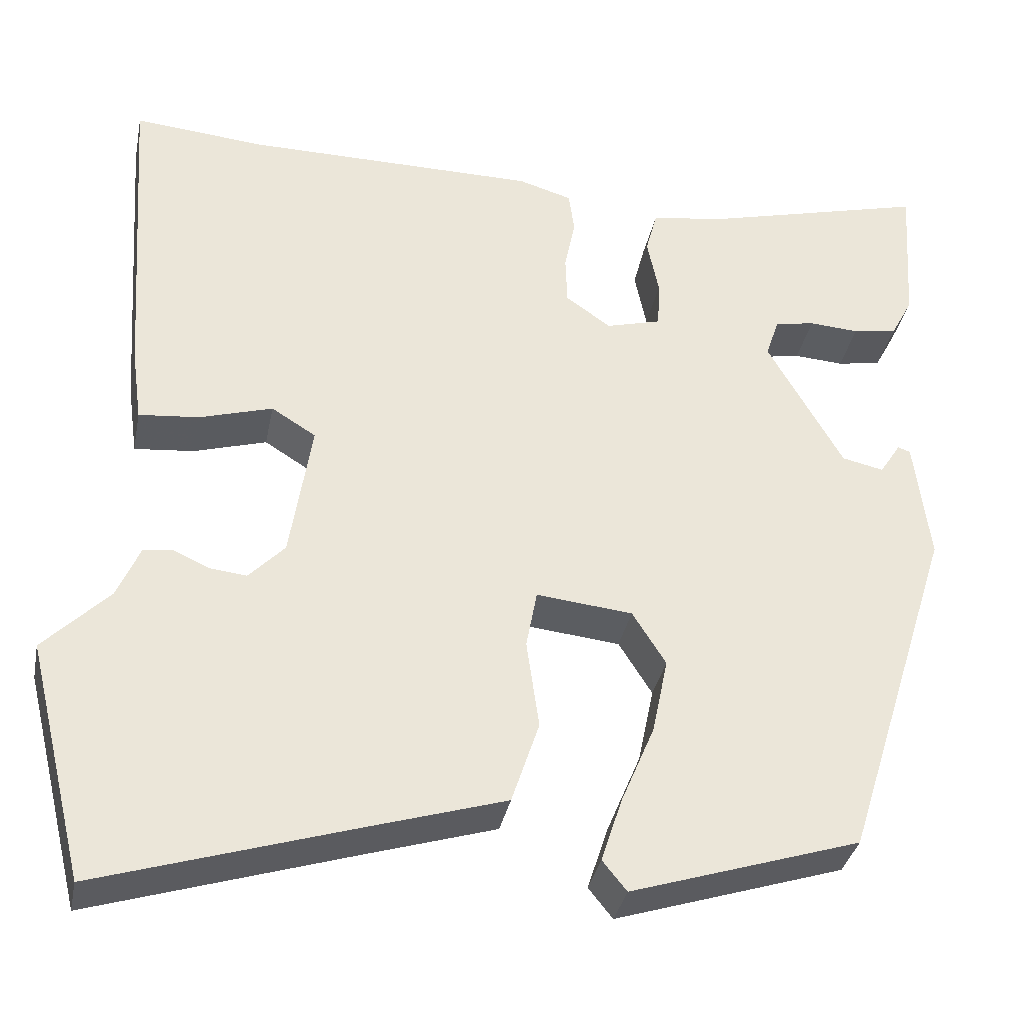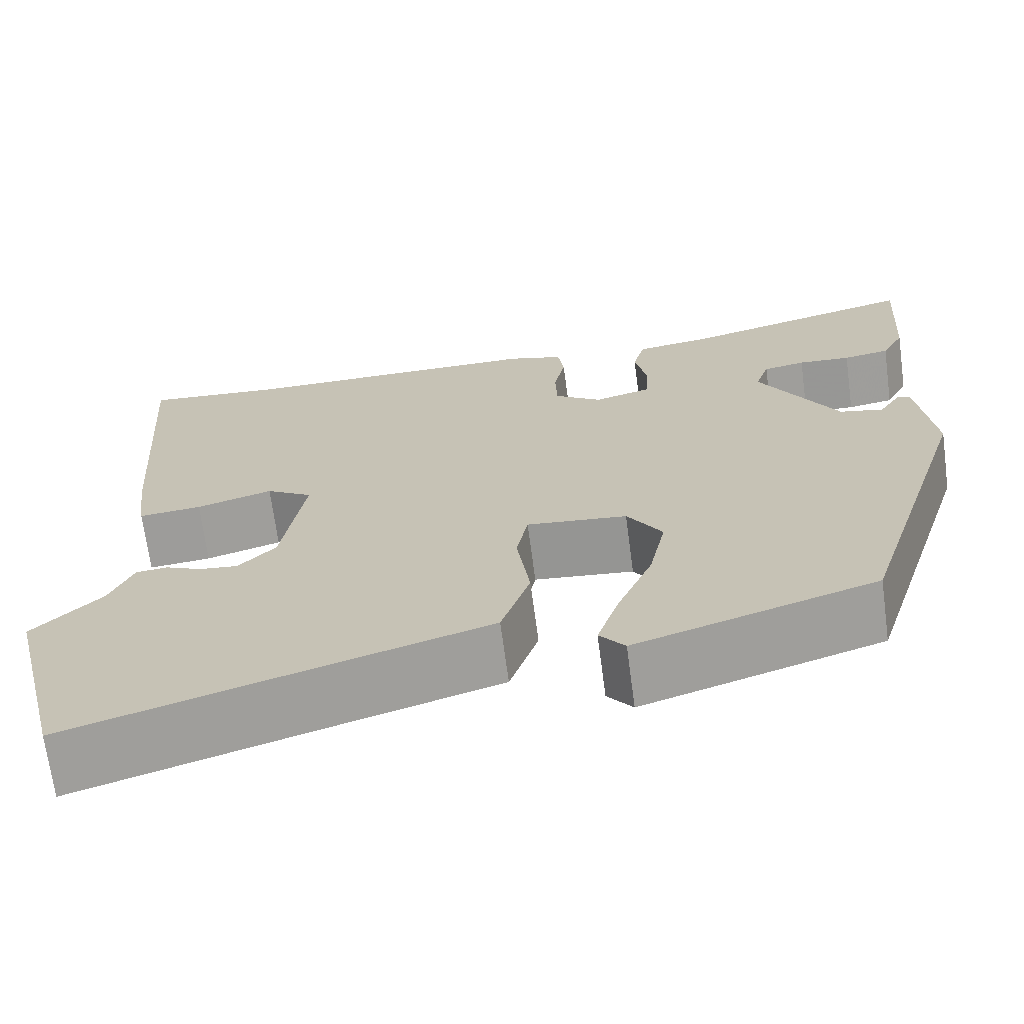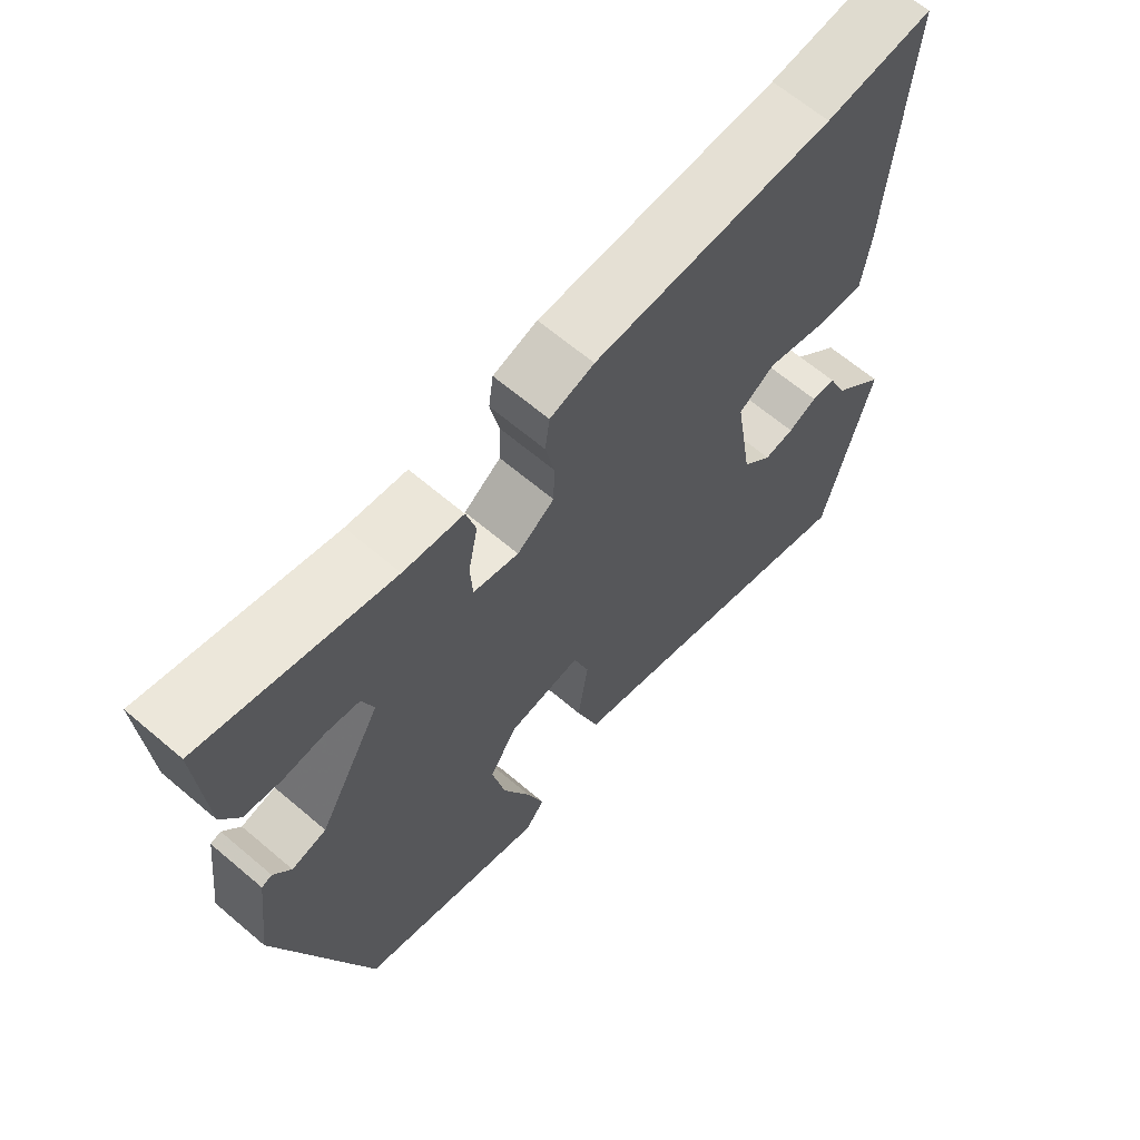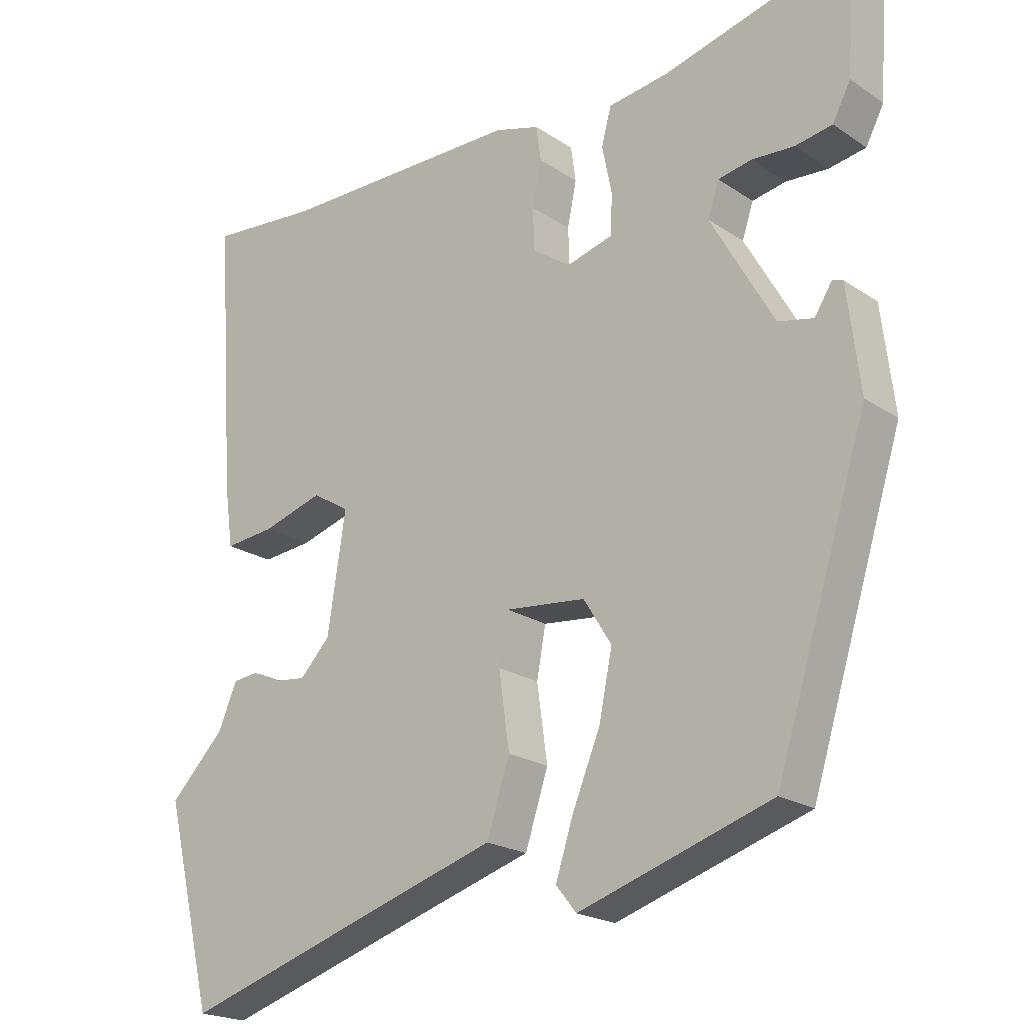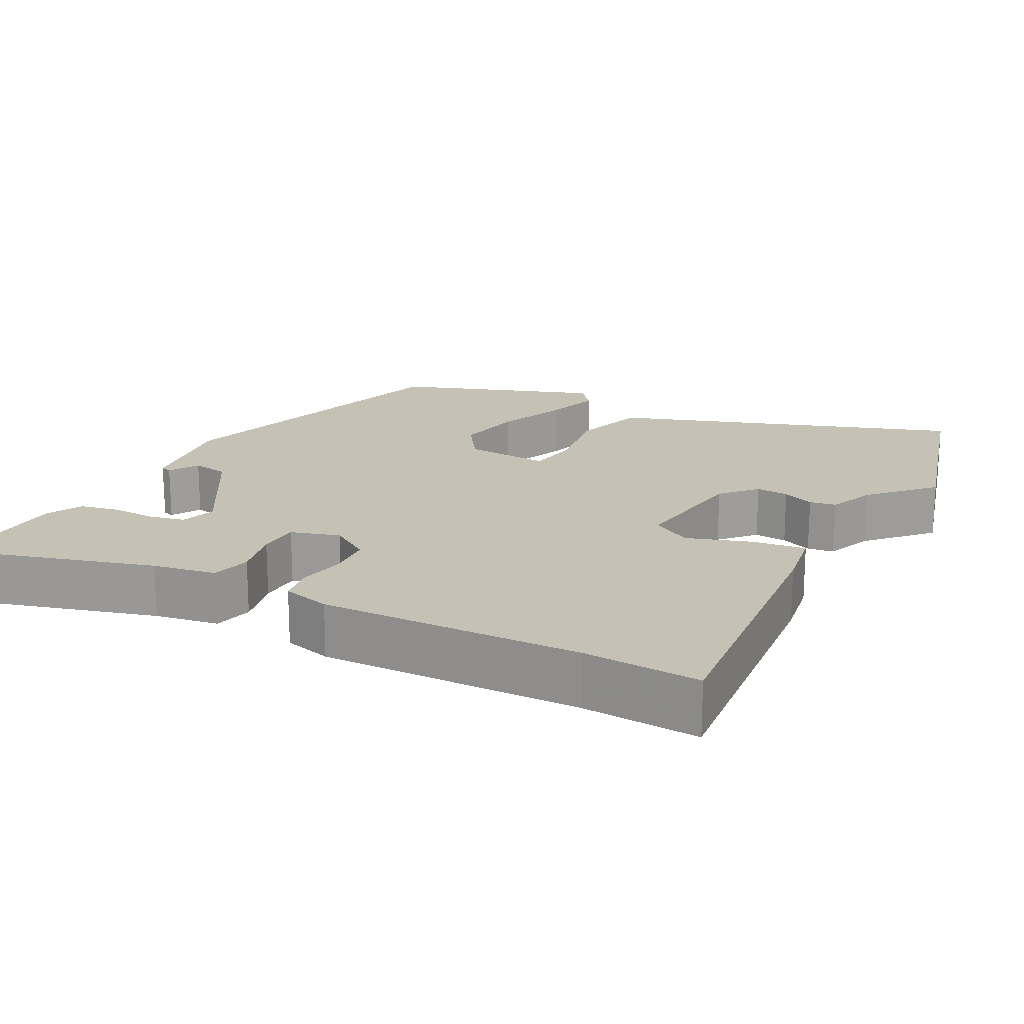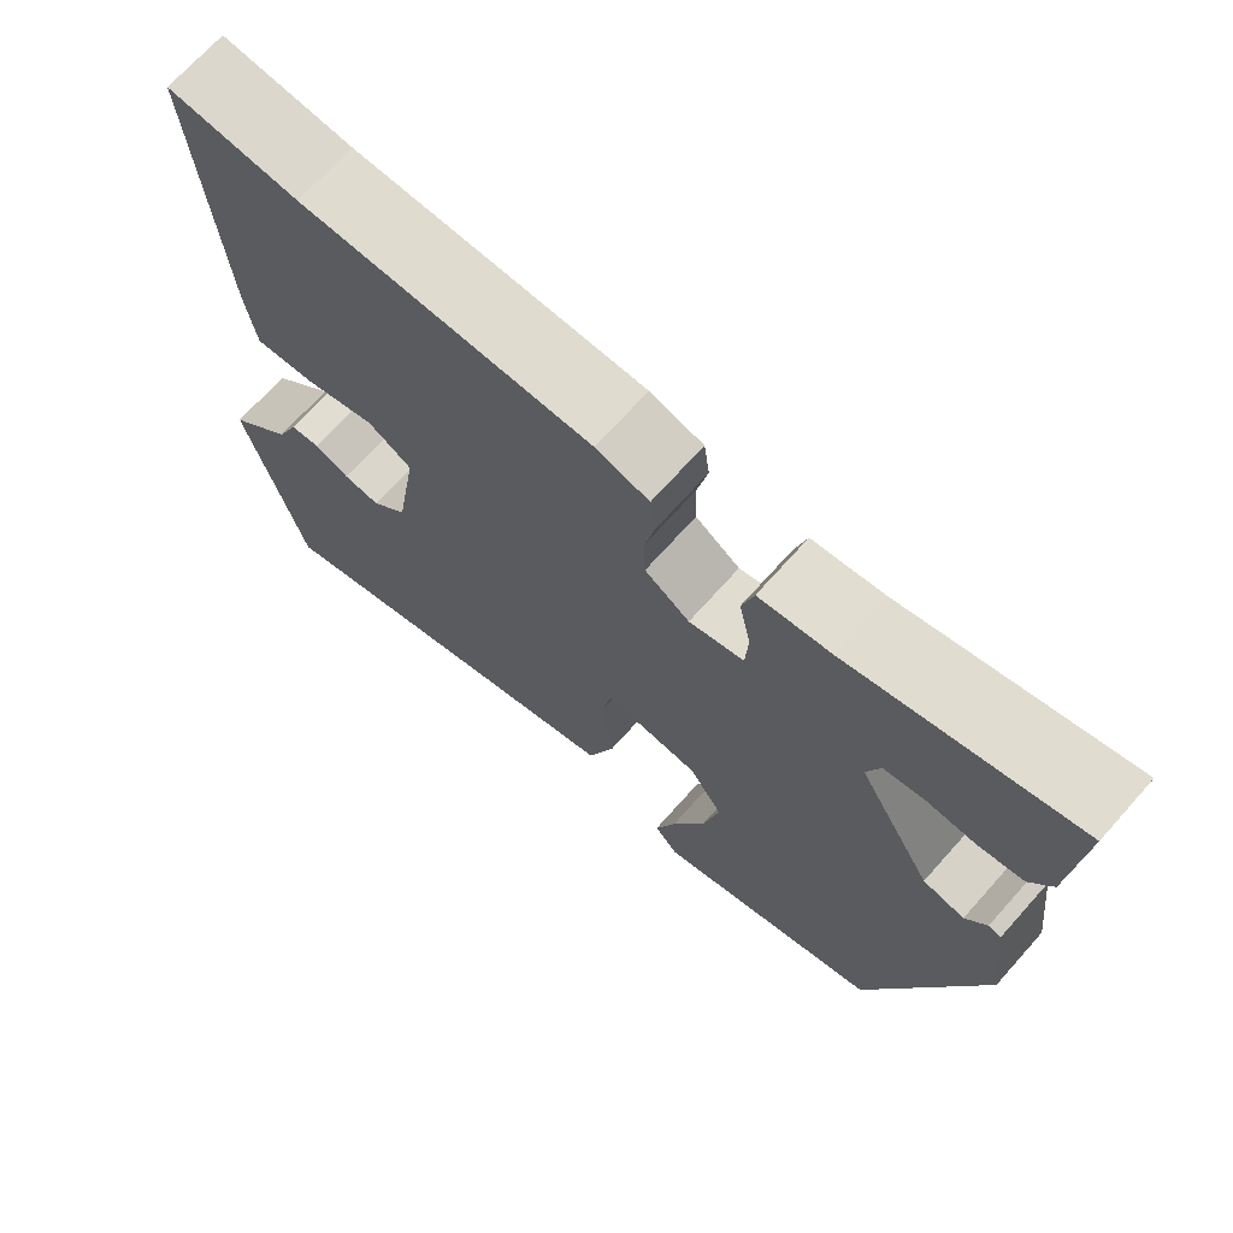
<metadata>
{"format":"obj","ext":"obj","renderer":"f3d","projection":"perspective","resolution":1024,"background":"white","views":[{"elev":-34.9,"azim":168.8,"up":"+Z"},{"elev":-69.1,"azim":-172.4,"up":"+Z"},{"elev":65.1,"azim":-49.5,"up":"+Z"},{"elev":-20.9,"azim":-139.8,"up":"+Z"},{"elev":18.7,"azim":26.2,"up":"+Y"},{"elev":70.4,"azim":-138.2,"up":"+Z"}]}
</metadata>
<code>
v -0.396 0.07 -0.459
v -0.528 0.07 -0.039
v -0.51 0.07 0.109
v -0.495 0.07 0.114
v -0.47 0.07 0.075
v -0.42 0.07 0.086
v -0.33 0.07 0.245
v -0.346 0.07 0.293
v -0.394 0.07 0.302
v -0.454 0.07 0.298
v -0.507 0.07 0.307
v -0.533 0.07 0.356
v -0.545 0.07 0.533
v -0.274 0.07 0.463
v -0.188 0.07 0.451
v -0.174 0.07 0.398
v -0.188 0.07 0.329
v -0.185 0.07 0.272
v -0.119 0.07 0.254
v -0.065 0.07 0.292
v -0.063 0.07 0.352
v -0.076 0.07 0.415
v -0.069 0.07 0.465
v -0.005 0.07 0.484
v 0.345 0.07 0.486
v 0.502 0.07 0.5
v 0.475 0.07 0.111
v 0.463 0.07 0.025
v 0.391 0.07 0.032
v 0.304 0.07 0.058
v 0.251 0.07 0.025
v 0.277 0.07 -0.142
v 0.32 0.07 -0.187
v 0.364 0.07 -0.182
v 0.406 0.07 -0.163
v 0.442 0.07 -0.167
v 0.469 0.07 -0.23
v 0.547 0.07 -0.309
v 0.477 0.07 -0.593
v 0.168 0.07 -0.496
v 0.009 0.07 -0.447
v -0.024 0.07 -0.347
v -0.009 0.07 -0.24
v -0.022 0.07 -0.17
v -0.137 0.07 -0.182
v -0.177 0.07 -0.246
v -0.158 0.07 -0.338
v -0.118 0.07 -0.434
v -0.093 0.07 -0.511
v -0.122 0.07 -0.547
v -0.396 0 -0.459
v -0.528 0 -0.039
v -0.51 0 0.109
v -0.495 0 0.114
v -0.47 0 0.075
v -0.42 0 0.086
v -0.33 0 0.245
v -0.346 0 0.293
v -0.394 0 0.302
v -0.454 0 0.298
v -0.507 0 0.307
v -0.533 0 0.356
v -0.545 0 0.533
v -0.274 0 0.463
v -0.188 0 0.451
v -0.174 0 0.398
v -0.188 0 0.329
v -0.185 0 0.272
v -0.119 0 0.254
v -0.065 0 0.292
v -0.063 0 0.352
v -0.076 0 0.415
v -0.069 0 0.465
v -0.005 0 0.484
v 0.345 0 0.486
v 0.502 0 0.5
v 0.475 0 0.111
v 0.463 0 0.025
v 0.391 0 0.032
v 0.304 0 0.058
v 0.251 0 0.025
v 0.277 0 -0.142
v 0.32 0 -0.187
v 0.364 0 -0.182
v 0.406 0 -0.163
v 0.442 0 -0.167
v 0.469 0 -0.23
v 0.547 0 -0.309
v 0.477 0 -0.593
v 0.168 0 -0.496
v 0.009 0 -0.447
v -0.024 0 -0.347
v -0.009 0 -0.24
v -0.022 0 -0.17
v -0.137 0 -0.182
v -0.177 0 -0.246
v -0.158 0 -0.338
v -0.118 0 -0.434
v -0.093 0 -0.511
v -0.122 0 -0.547
f 1 2 3
f 50 1 3
f 49 50 3
f 48 49 3
f 47 48 3
f 46 47 3
f 40 41 42 43
f 40 43 44
f 39 40 44
f 38 39 44
f 37 38 44
f 34 35 36 37
f 33 34 37
f 33 37 44
f 32 33 44
f 31 32 44
f 28 29 30
f 27 28 30
f 26 27 30
f 25 26 30
f 25 30 31
f 24 25 31
f 23 24 31
f 22 23 31
f 21 22 31
f 20 21 31 44
f 14 15 16 17
f 13 14 17
f 12 13 17
f 11 12 17
f 10 11 17
f 9 10 17
f 8 9 17 18
f 7 8 18 19
f 3 4 5
f 46 3 5
f 45 46 5 6
f 19 20 44 45
f 6 7 19 45
f 53 52 51
f 53 51 100
f 53 100 99
f 53 99 98
f 53 98 97
f 53 97 96
f 93 92 91 90
f 94 93 90
f 94 90 89
f 94 89 88
f 94 88 87
f 87 86 85 84
f 87 84 83
f 94 87 83
f 94 83 82
f 94 82 81
f 80 79 78
f 80 78 77
f 80 77 76
f 80 76 75
f 81 80 75
f 81 75 74
f 81 74 73
f 81 73 72
f 81 72 71
f 94 81 71 70
f 67 66 65 64
f 67 64 63
f 67 63 62
f 67 62 61
f 67 61 60
f 67 60 59
f 68 67 59 58
f 69 68 58 57
f 55 54 53
f 55 53 96
f 56 55 96 95
f 95 94 70 69
f 95 69 57 56
f 1 51 52 2
f 2 52 53 3
f 3 53 54 4
f 4 54 55 5
f 5 55 56 6
f 6 56 57 7
f 7 57 58 8
f 8 58 59 9
f 9 59 60 10
f 10 60 61 11
f 11 61 62 12
f 12 62 63 13
f 13 63 64 14
f 14 64 65 15
f 15 65 66 16
f 16 66 67 17
f 17 67 68 18
f 18 68 69 19
f 19 69 70 20
f 20 70 71 21
f 21 71 72 22
f 22 72 73 23
f 23 73 74 24
f 24 74 75 25
f 25 75 76 26
f 26 76 77 27
f 27 77 78 28
f 28 78 79 29
f 29 79 80 30
f 30 80 81 31
f 31 81 82 32
f 32 82 83 33
f 33 83 84 34
f 34 84 85 35
f 35 85 86 36
f 36 86 87 37
f 37 87 88 38
f 38 88 89 39
f 39 89 90 40
f 40 90 91 41
f 41 91 92 42
f 42 92 93 43
f 43 93 94 44
f 44 94 95 45
f 45 95 96 46
f 46 96 97 47
f 47 97 98 48
f 48 98 99 49
f 49 99 100 50
f 50 100 51 1

</code>
